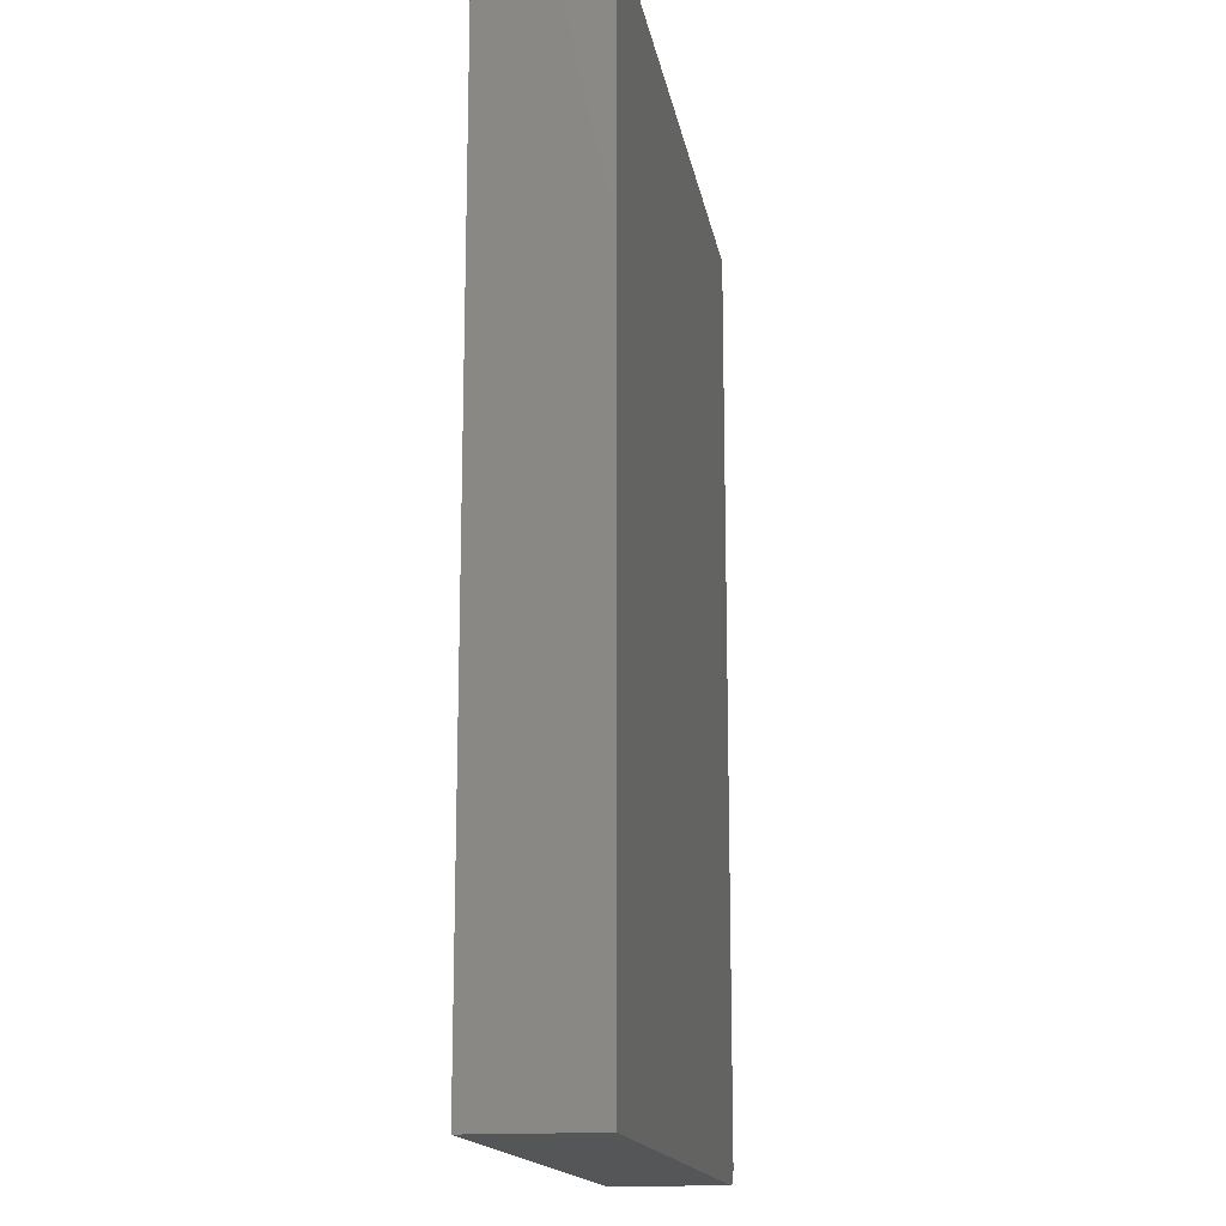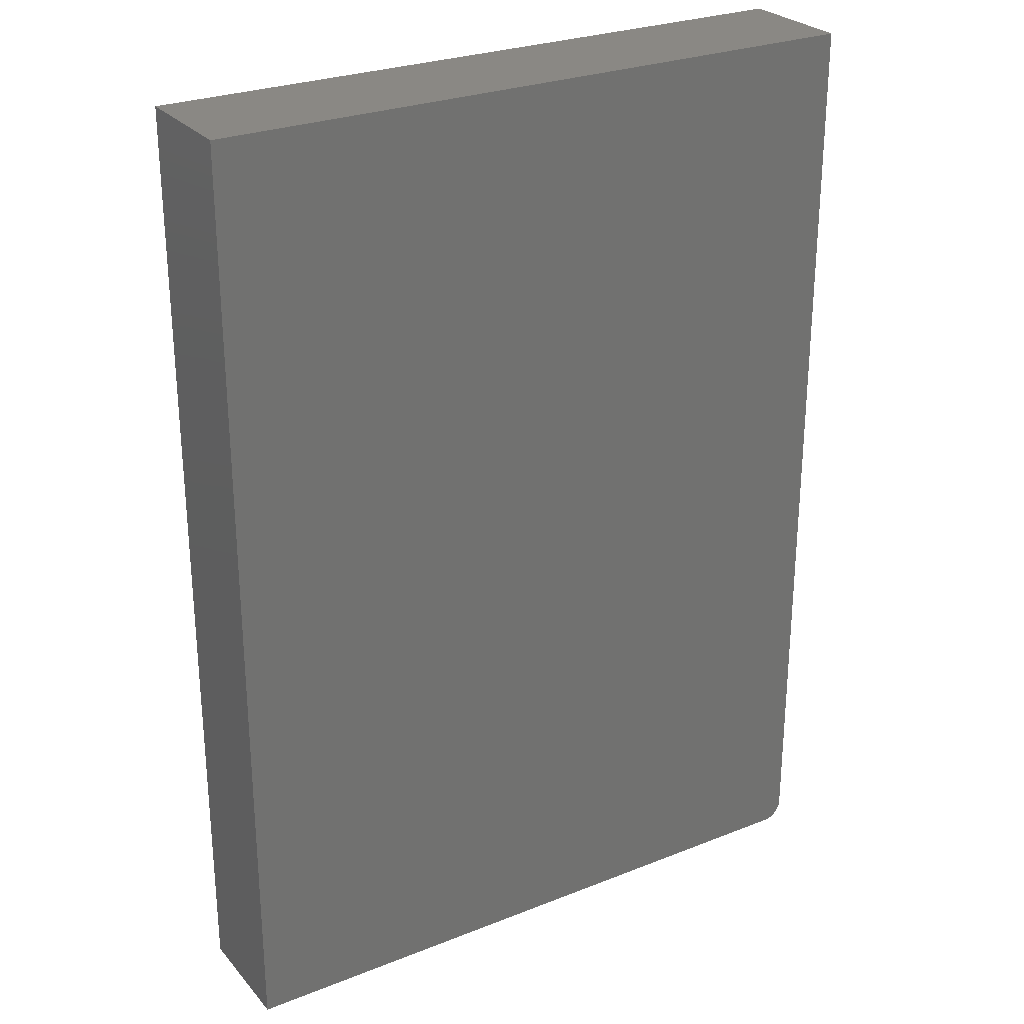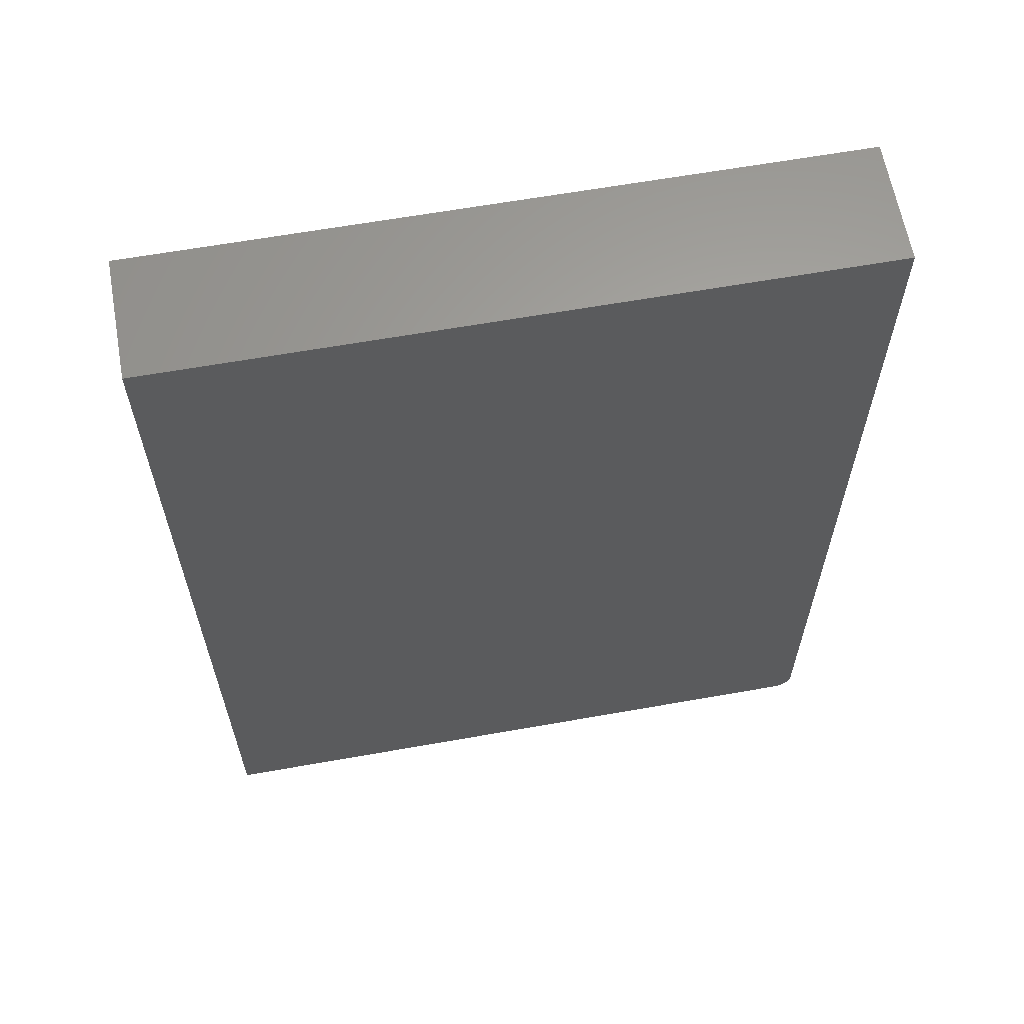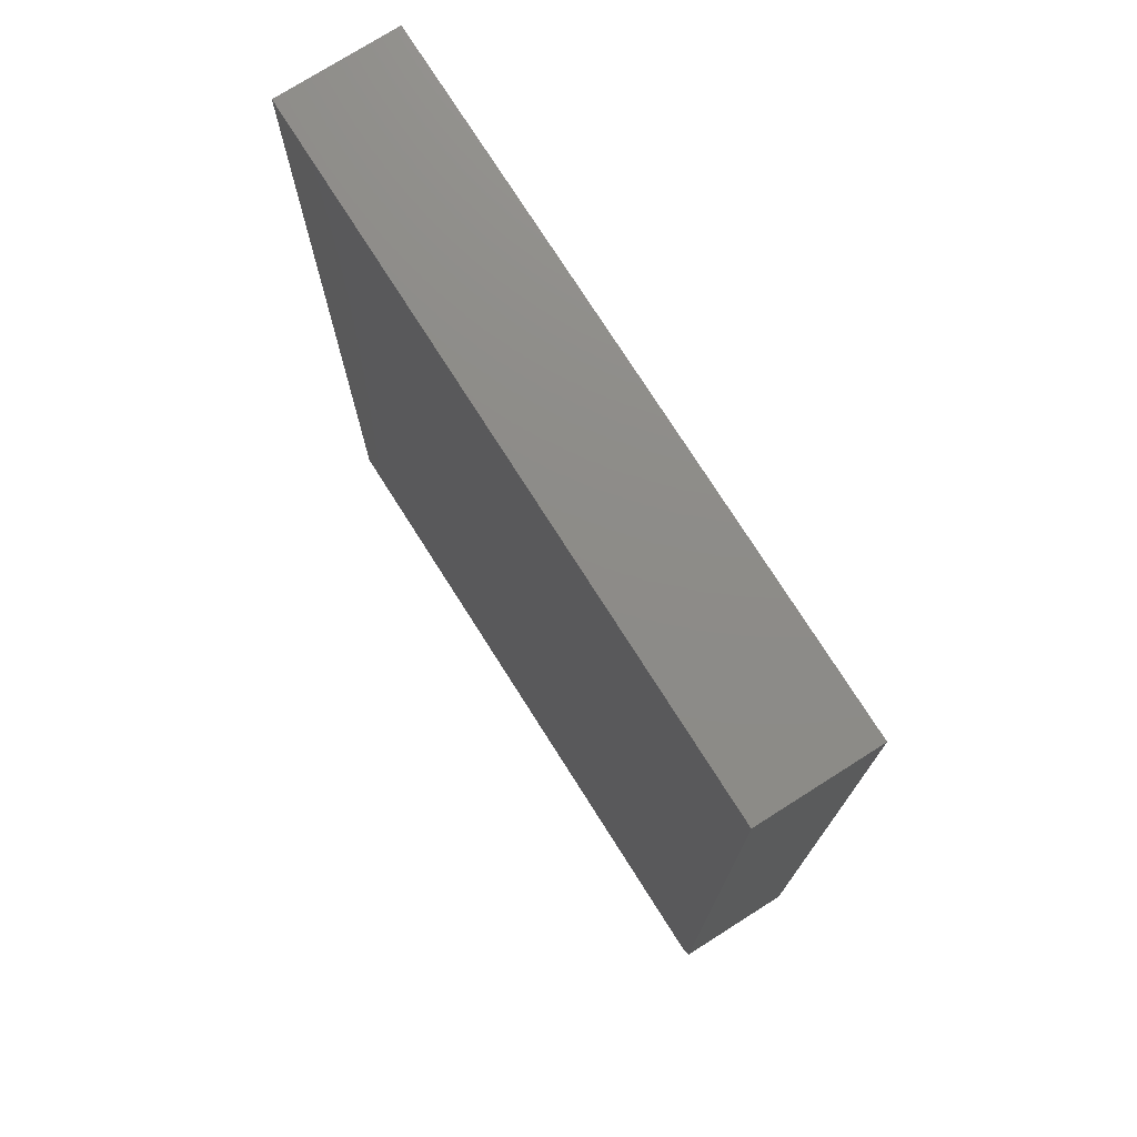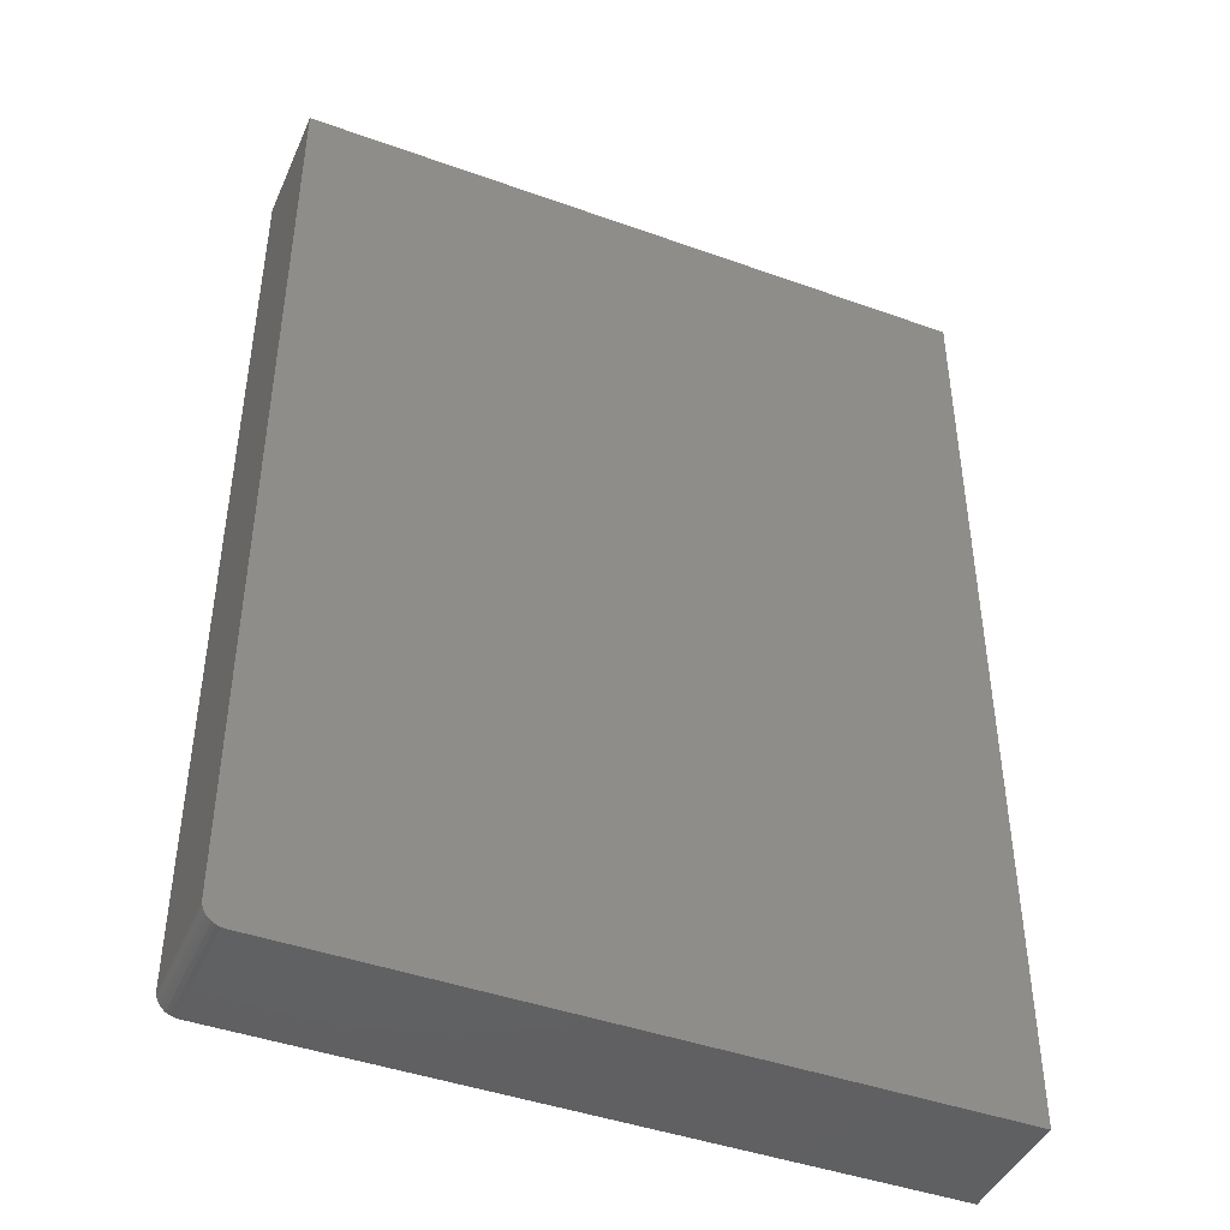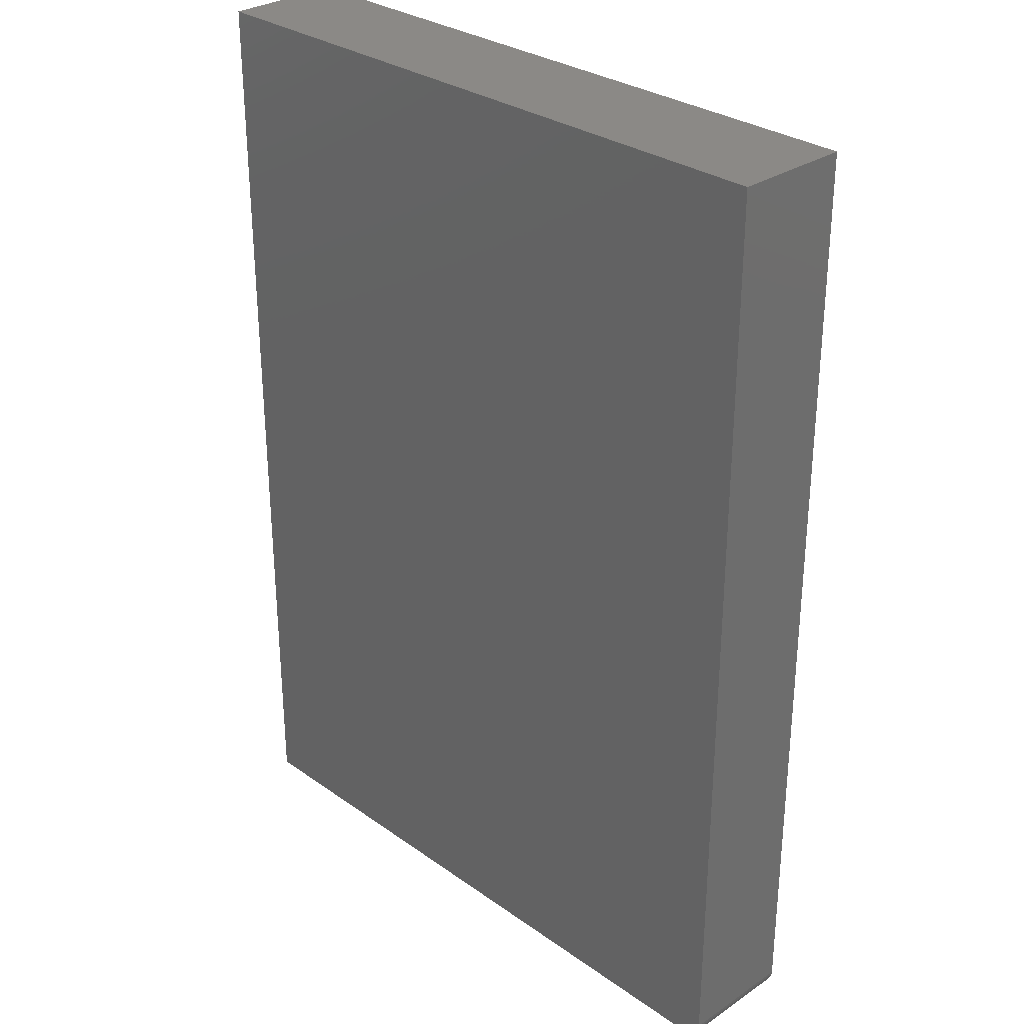
<metadata>
{"format":"stl","ext":"stl","renderer":"f3d","projection":"perspective","resolution":1024,"background":"white","views":[{"elev":-15.7,"azim":99.5,"up":"+Y"},{"elev":27.1,"azim":148.5,"up":"+Y"},{"elev":62.9,"azim":169.8,"up":"+Y"},{"elev":75.3,"azim":-122.4,"up":"+Y"},{"elev":-43.7,"azim":-22.9,"up":"+Y"},{"elev":30.0,"azim":-134.3,"up":"+Y"}]}
</metadata>
<code>
# stl→obj: 24 verts, 44 faces
v -0.25 -0.375 0.09375
v 0.2712 -0.375 0.09375
v -0.2644 -0.3654 0.09375
v 0.2712 0.375 0.09375
v -0.2656 0.375 0.09375
v -0.2656 -0.3594 0.09375
v -0.2653 -0.3624 0.09375
v -0.253 -0.3747 0.09375
v -0.263 -0.3681 0.09375
v -0.261 -0.3704 0.09375
v -0.2587 -0.3724 0.09375
v -0.256 -0.3738 0.09375
v -0.2644 -0.3654 0
v 0.2712 -0.375 0
v -0.25 -0.375 0
v 0.2712 0.375 0
v -0.2653 -0.3624 0
v -0.2656 -0.3594 0
v -0.2656 0.375 0
v -0.253 -0.3747 0
v -0.256 -0.3738 0
v -0.2587 -0.3724 0
v -0.261 -0.3704 0
v -0.263 -0.3681 0
f 1 2 3
f 4 5 6
f 4 6 7
f 4 7 3
f 4 3 2
f 8 1 3
f 8 3 9
f 8 9 10
f 8 10 11
f 8 11 12
f 13 14 15
f 16 14 13
f 16 13 17
f 16 17 18
f 16 18 19
f 20 21 22
f 20 22 23
f 20 23 24
f 20 24 13
f 20 13 15
f 5 19 6
f 6 19 18
f 1 15 2
f 2 15 14
f 15 1 20
f 20 1 8
f 20 8 21
f 21 8 12
f 21 12 22
f 22 12 11
f 22 11 23
f 23 11 10
f 23 10 24
f 24 10 9
f 24 9 13
f 13 9 3
f 13 3 17
f 17 3 7
f 17 7 18
f 18 7 6
f 4 16 5
f 5 16 19
f 2 14 4
f 4 14 16

</code>
